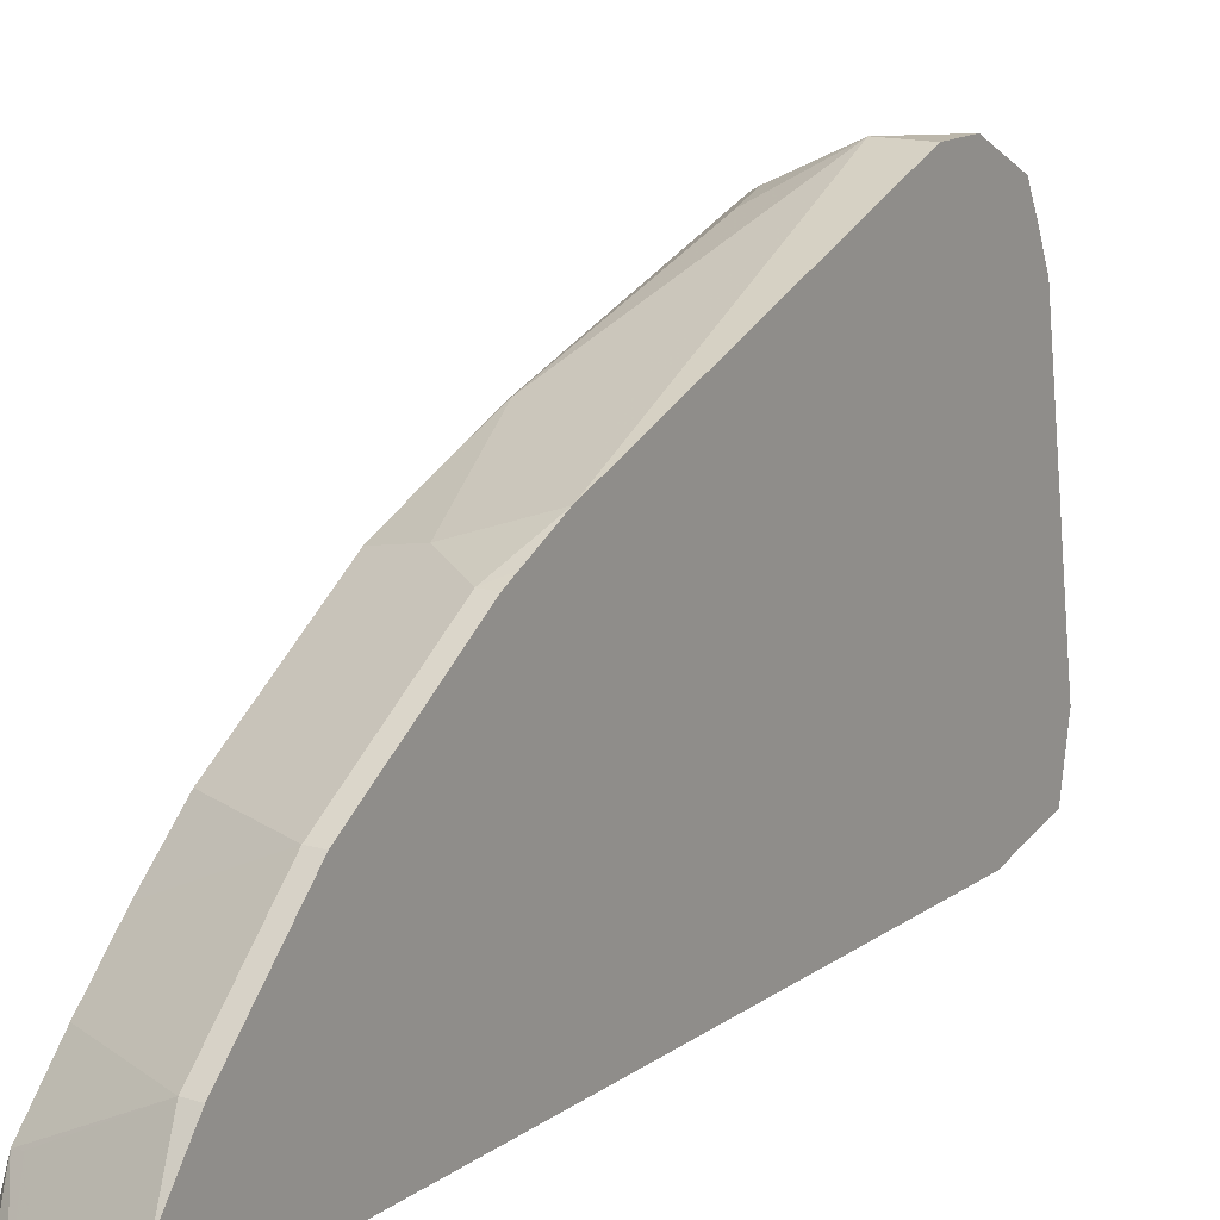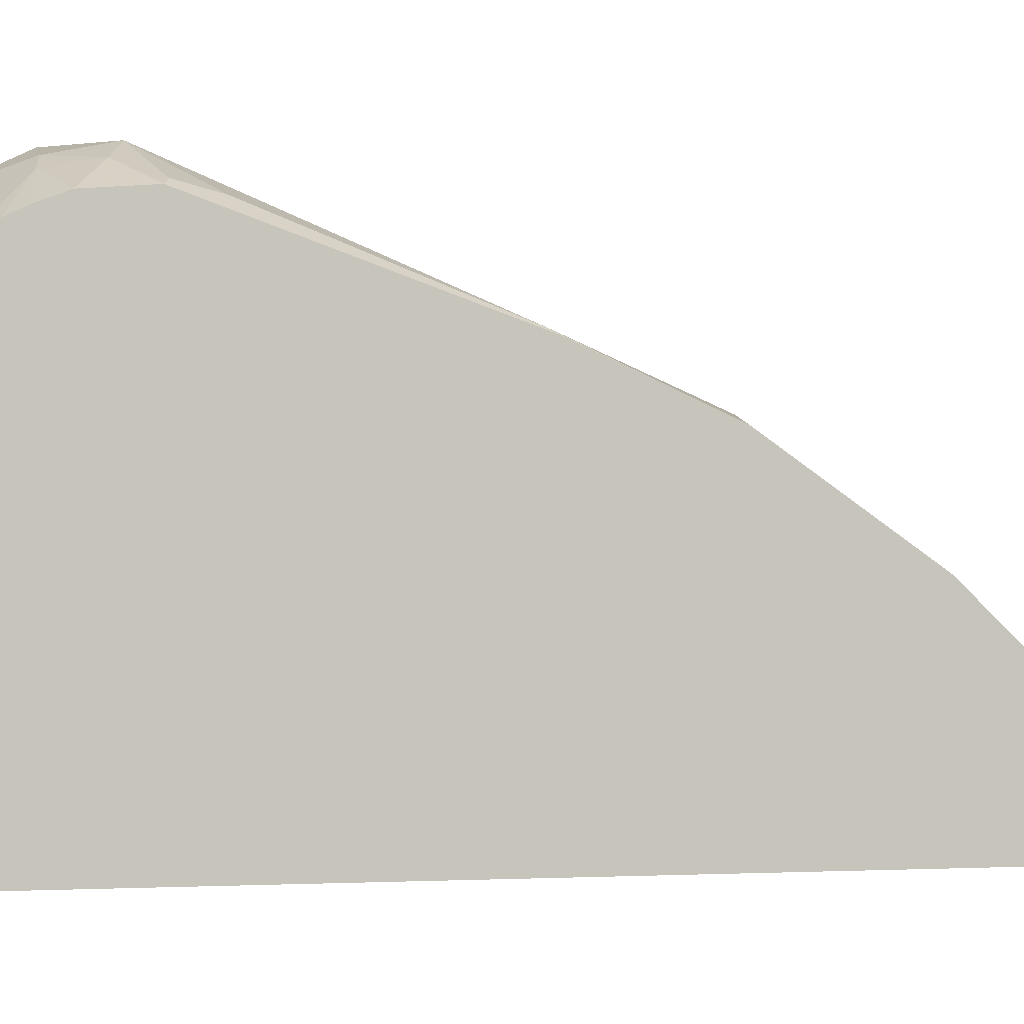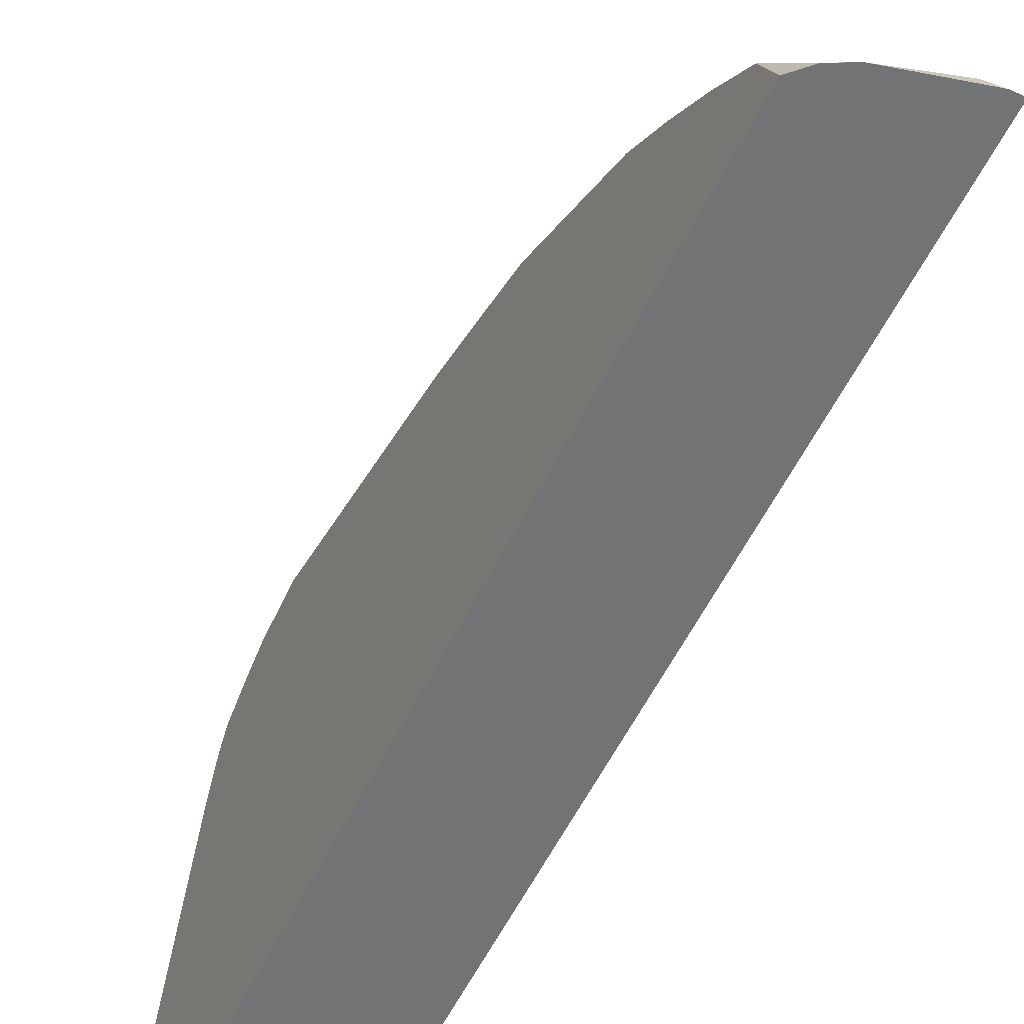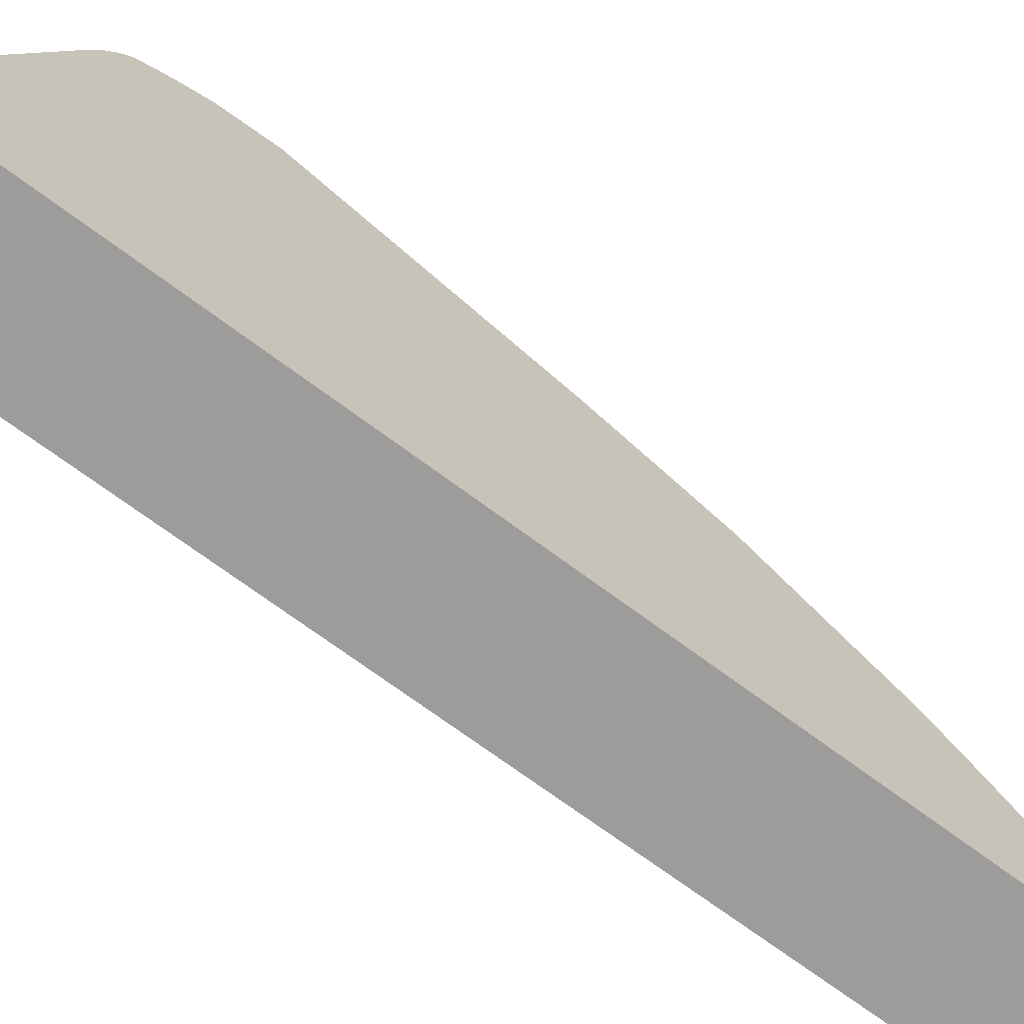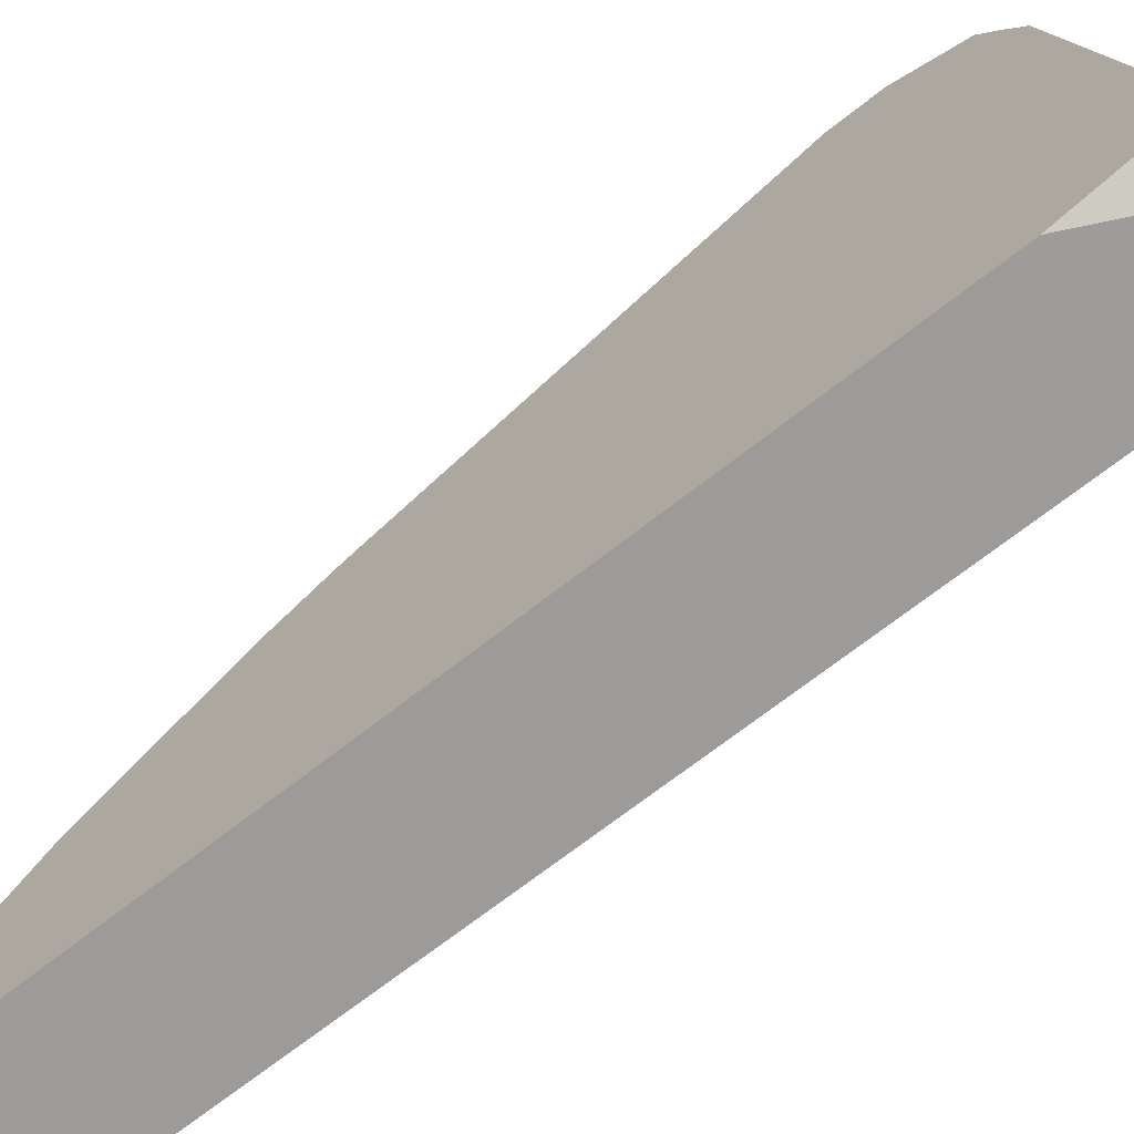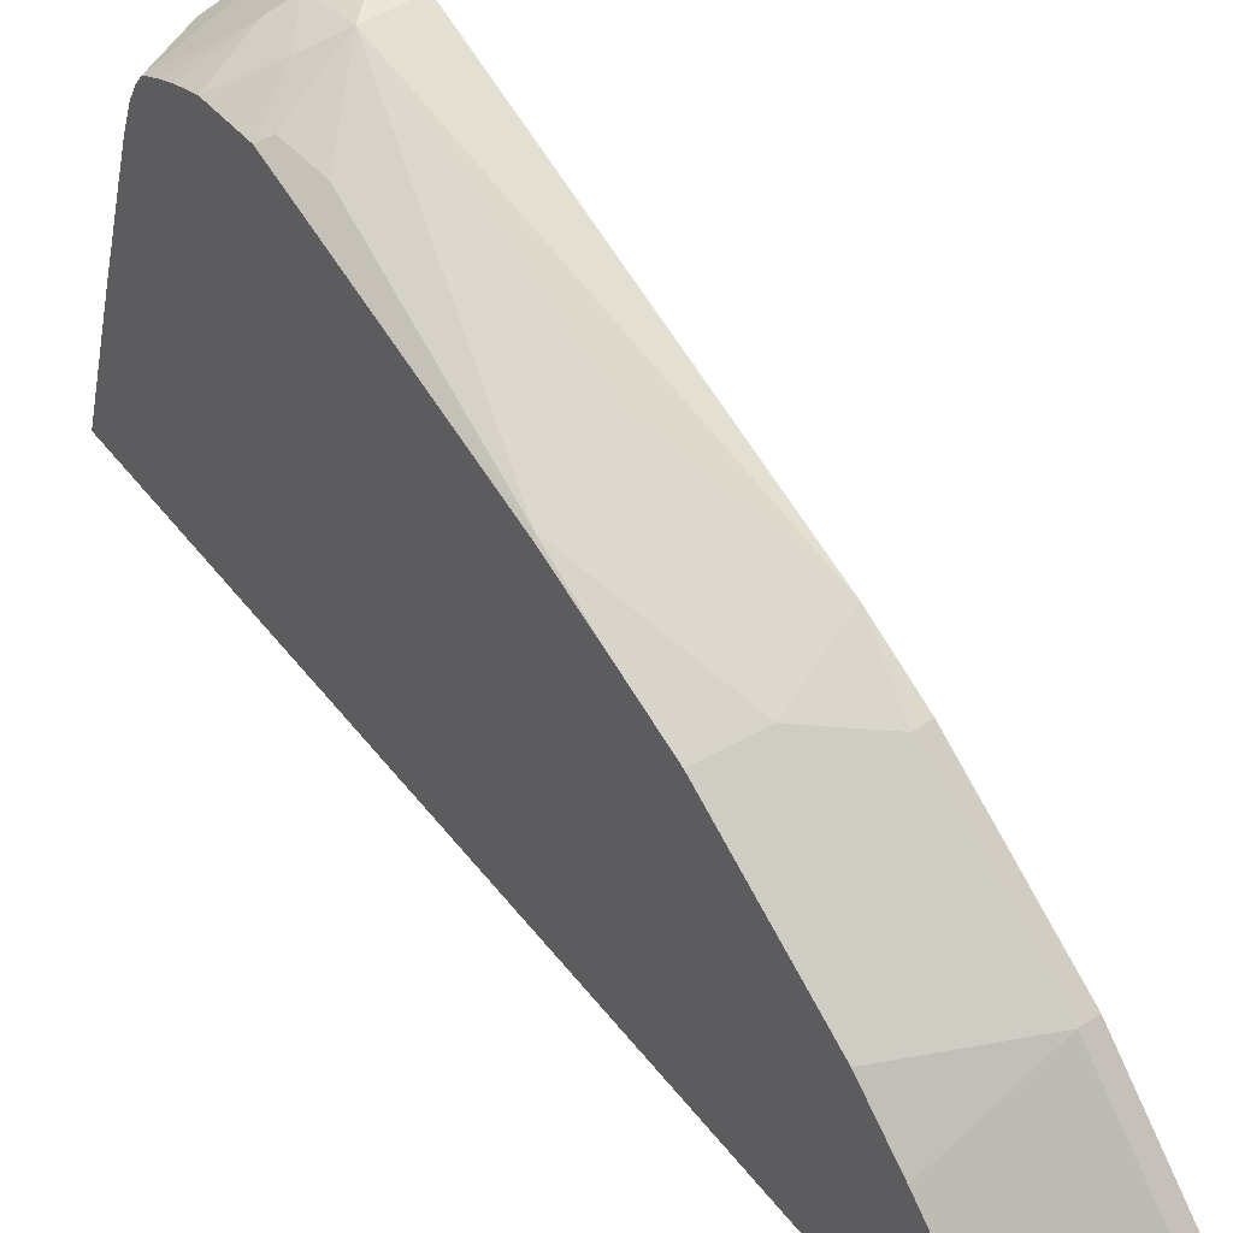
<metadata>
{"format":"obj","ext":"obj","renderer":"f3d","projection":"perspective","resolution":1024,"background":"white","views":[{"elev":14.1,"azim":33.2,"up":"+Z"},{"elev":-2.2,"azim":-107.9,"up":"+Z"},{"elev":-55.9,"azim":-25.6,"up":"+Z"},{"elev":-70.2,"azim":-126.8,"up":"+Z"},{"elev":-69.7,"azim":128.1,"up":"+Z"},{"elev":48.9,"azim":-36.0,"up":"+Z"}]}
</metadata>
<code>
v -0.1781 0.0356 0.8192
v -0.1426 0.03553 0.8191
v -0.1426 0.07112 0.8192
v -0.1781 0.07565 0.8103
v -0.2018 0.04747 0.8073
v -0.2337 0.02777 0.7914
v -0.2256 0.02374 0.7955
v -0.2196 -0.005957 0.7895
v -0.2315 -0.1603 0.7301
v -0.1781 -0.1425 0.748
v -0.1426 -0.2493 0.7123
v -0.1426 -0.1782 0.739
v -0.1426 0.1186 0.7955
v -0.1959 0.08011 0.8014
v -0.2337 0.06925 0.7875
v -0.2337 -0.1592 0.729
v -0.2337 -0.1624 0.728
v -0.2337 -0.2097 0.7084
v -0.1959 -0.2671 0.6945
v -0.1543 -0.2968 0.6886
v -0.1426 -0.285 0.6945
v -0.1426 0.1306 0.7717
v -0.1781 0.1306 0.7717
v -0.1959 0.1335 0.7658
v -0.2337 0.1161 0.765
v -0.2337 0.1021 0.773
v -0.2337 0.08874 0.7797
v -0.2337 -0.2596 0.687
v -0.1543 -0.4036 0.6174
v -0.1426 -0.2968 0.6886
v -0.1426 0.1424 0.7456
v -0.1781 0.1424 0.748
v -0.2337 0.2134 0.4715
v -0.2337 0.1751 0.5992
v -0.2337 0.1393 0.7155
v -0.2337 0.1299 0.7413
v -0.2337 0.1233 0.7546
v -0.2337 -0.3664 0.6158
v -0.2337 -0.4036 0.5818
v -0.1543 -0.4749 0.5462
v -0.1426 -0.4036 0.6174
v -0.1426 0.178 0.5344
v -0.2337 -0.488 0.4715
v -0.1426 0.1687 0.4858
v -0.1743 0.1716 0.4715
v -0.2337 -0.4392 0.5462
v -0.2337 -0.4732 0.5089
v -0.2256 -0.4749 0.5105
v -0.19 -0.5105 0.4749
v -0.1426 -0.5057 0.5058
v -0.1426 -0.4749 0.5462
v -0.2222 -0.4995 0.4715
v -0.1426 0.1068 0.4716
v -0.1689 0.1606 0.4715
v -0.207 -0.507 0.4715
v -0.1866 -0.5122 0.4715
v -0.1509 -0.5211 0.4715
v -0.1603 -0.5164 0.4809
v -0.1426 -0.5211 0.4715
v -0.1426 0.0891 0.4715
f 24 33 34
f 31 42 33
f 29 51 41
f 29 40 51
f 29 39 40
f 29 38 39
f 28 38 29
f 24 37 25
f 24 36 37
f 24 35 36
f 24 34 35
f 24 32 33
f 13 25 14
f 22 32 23
f 22 31 32
f 20 41 30
f 20 29 41
f 20 30 21
f 19 29 20
f 19 28 29
f 18 28 19
f 14 25 26
f 14 27 15
f 14 26 27
f 31 33 32
f 23 32 24
f 33 42 44
f 50 58 57
f 33 45 54
f 53 60 54
f 50 57 59
f 13 24 25
f 49 55 56
f 49 58 50
f 49 57 58
f 49 56 57
f 48 55 49
f 47 55 48
f 47 52 55
f 45 53 54
f 44 53 45
f 33 44 45
f 43 52 47
f 40 50 51
f 40 49 50
f 40 48 49
f 40 47 48
f 39 46 40
f 33 52 43
f 33 55 52
f 33 56 55
f 33 57 56
f 33 59 57
f 33 60 59
f 33 54 60
f 40 46 47
f 13 23 24
f 13 22 23
f 1 4 5
f 3 13 4
f 2 13 3
f 2 22 13
f 2 31 22
f 2 42 31
f 2 44 42
f 2 53 44
f 2 60 53
f 2 59 60
f 2 50 59
f 2 41 51
f 2 30 41
f 4 14 5
f 2 21 30
f 2 12 11
f 1 12 2
f 1 11 12
f 1 10 11
f 1 9 10
f 1 8 9
f 1 7 8
f 1 6 7
f 1 5 6
f 11 20 21
f 1 3 4
f 1 2 3
f 2 11 21
f 4 13 14
f 2 51 50
f 5 15 6
f 11 19 20
f 5 14 15
f 9 19 10
f 9 18 19
f 9 17 18
f 9 16 17
f 8 16 9
f 6 16 8
f 6 17 16
f 6 18 17
f 6 28 18
f 6 38 28
f 6 39 38
f 10 19 11
f 6 47 46
f 6 46 39
f 6 8 7
f 6 27 26
f 6 26 25
f 6 25 37
f 6 37 36
f 6 15 27
f 6 35 34
f 6 34 33
f 6 33 43
f 6 43 47
f 6 36 35

</code>
